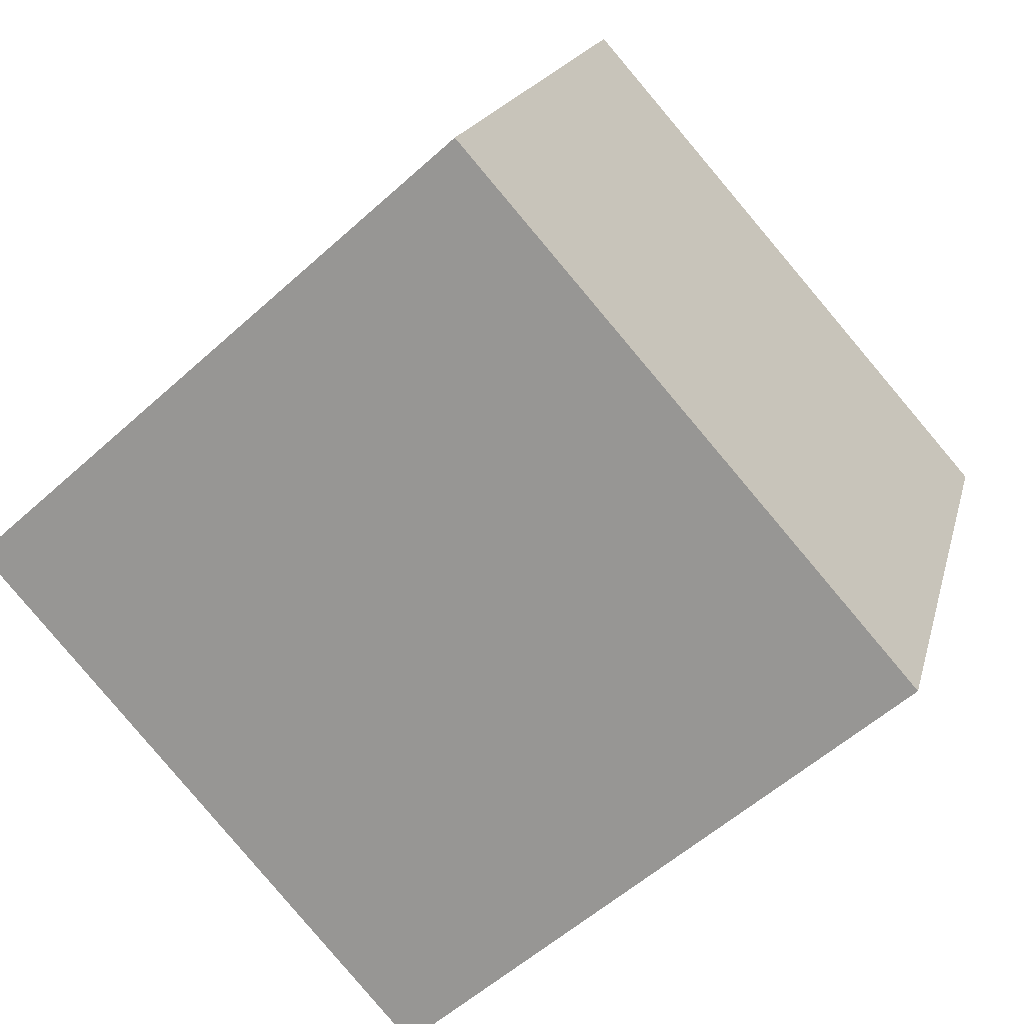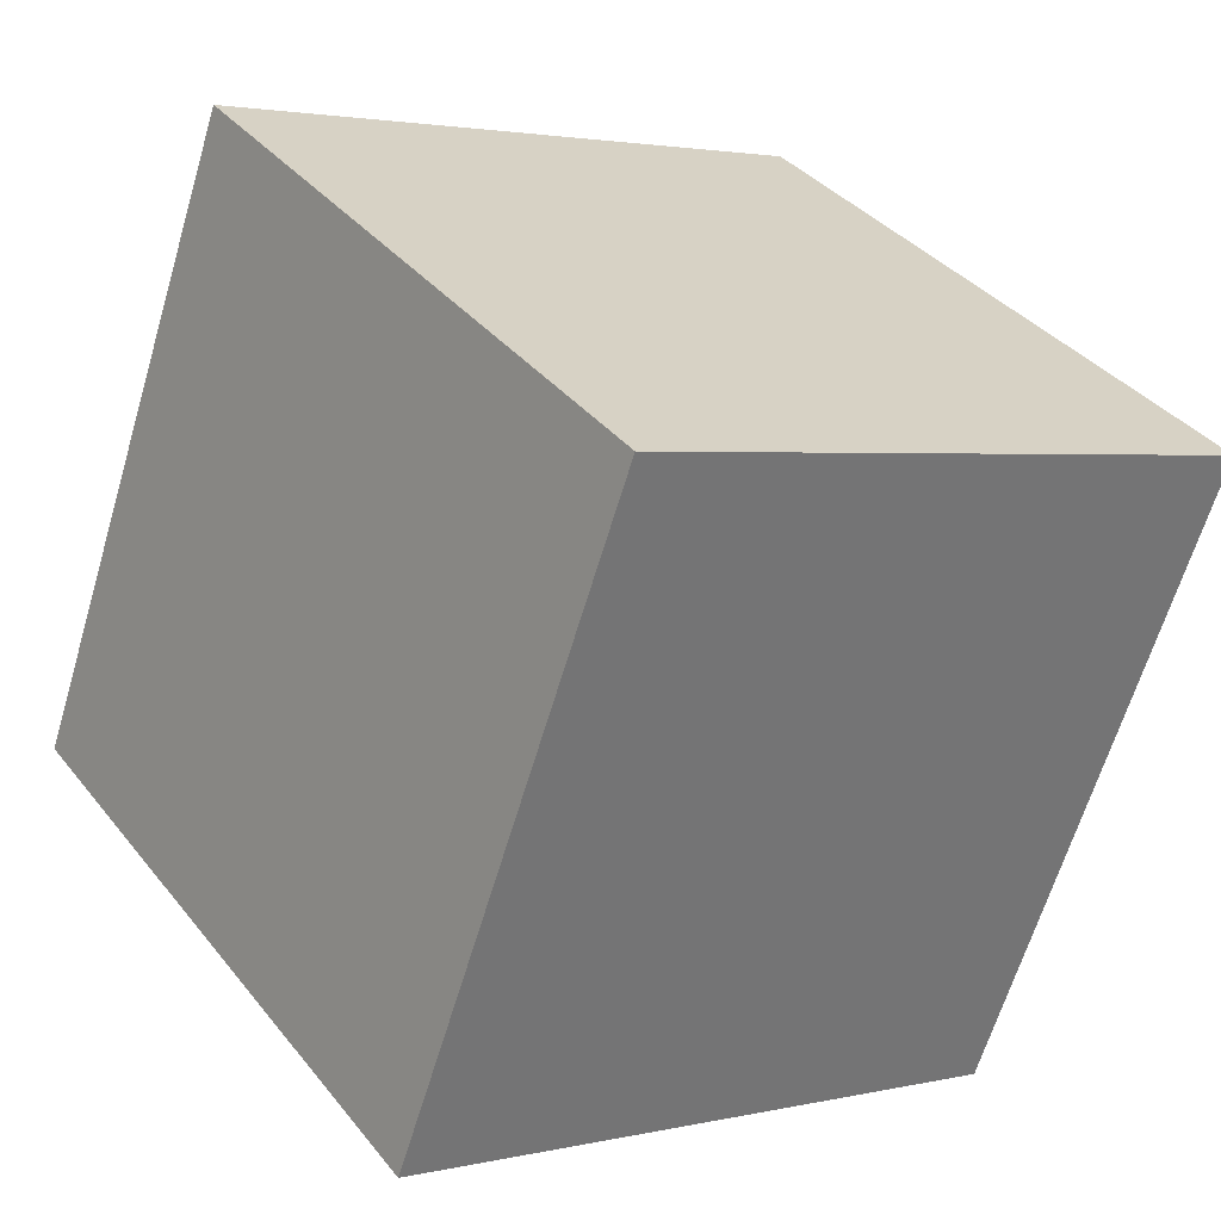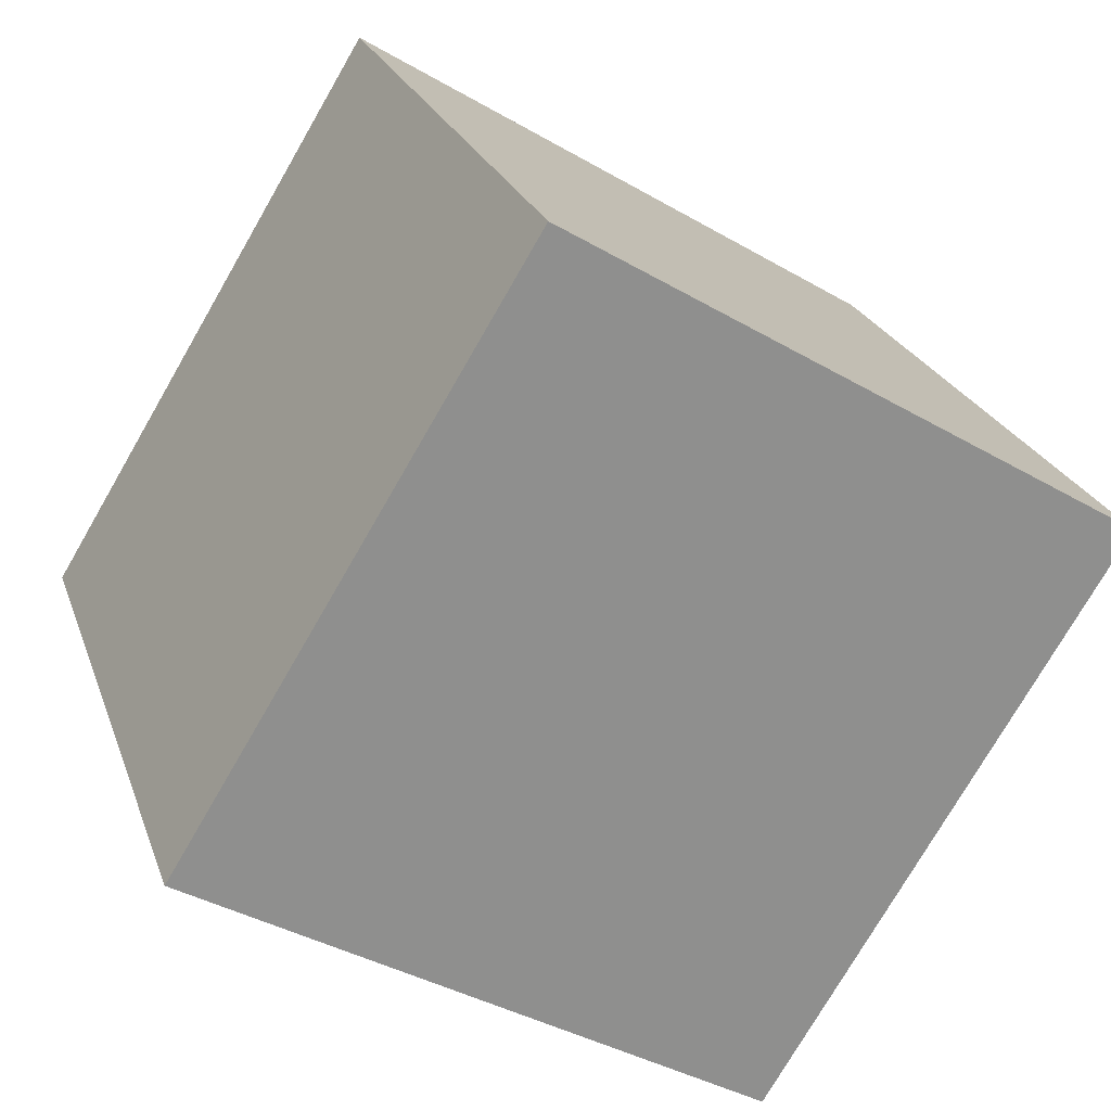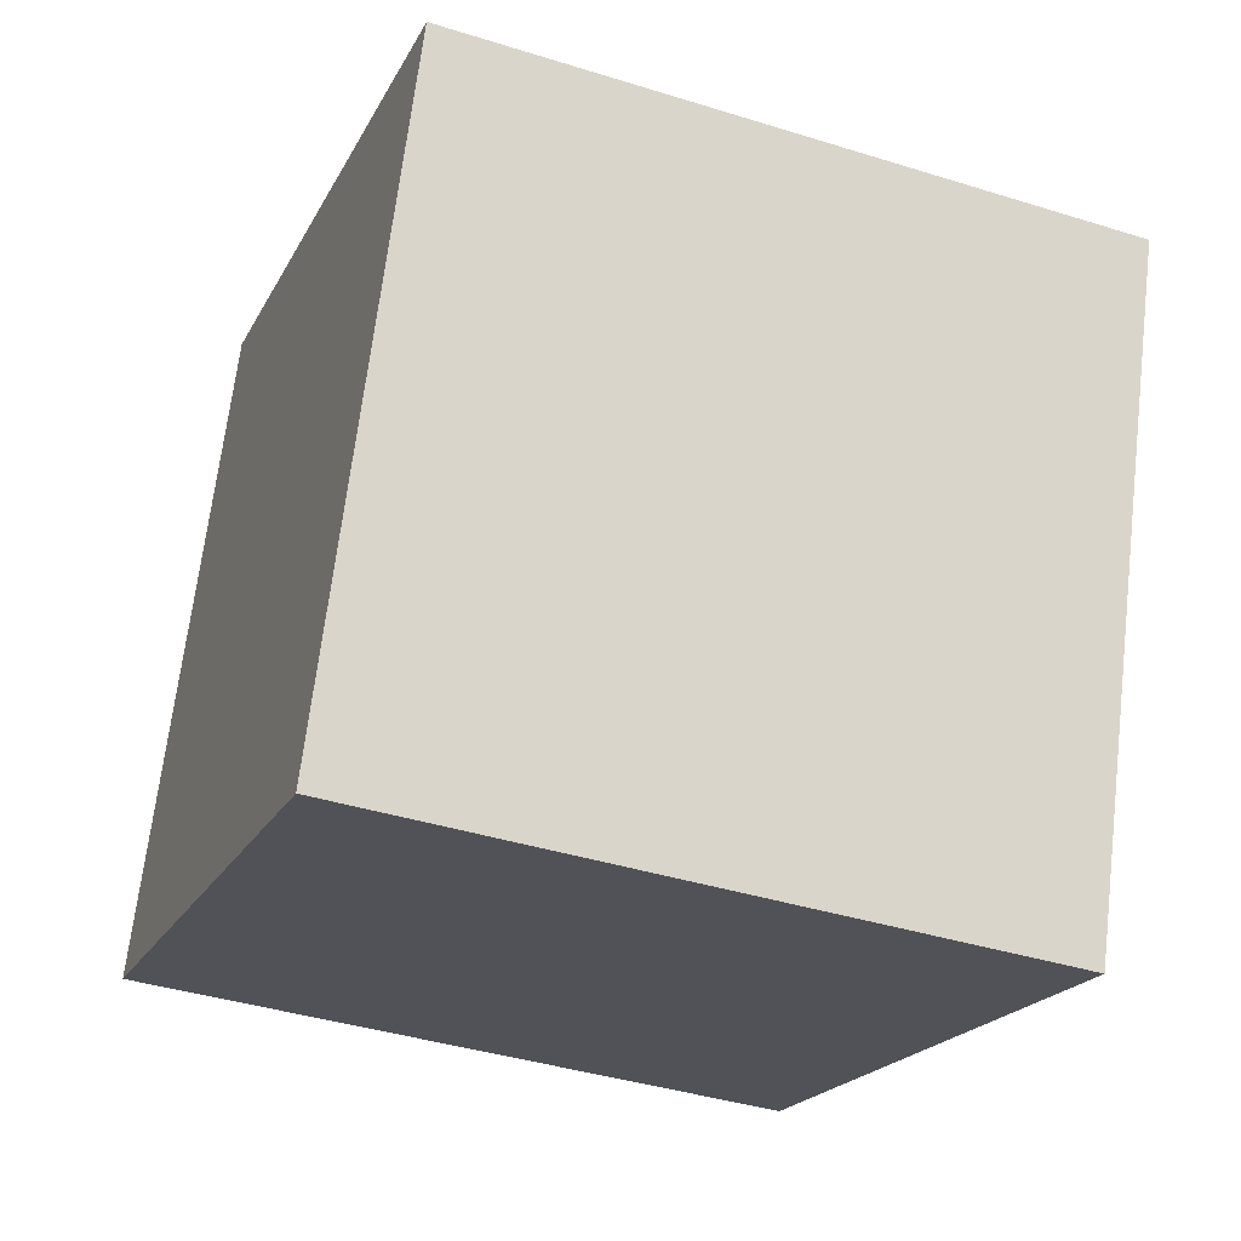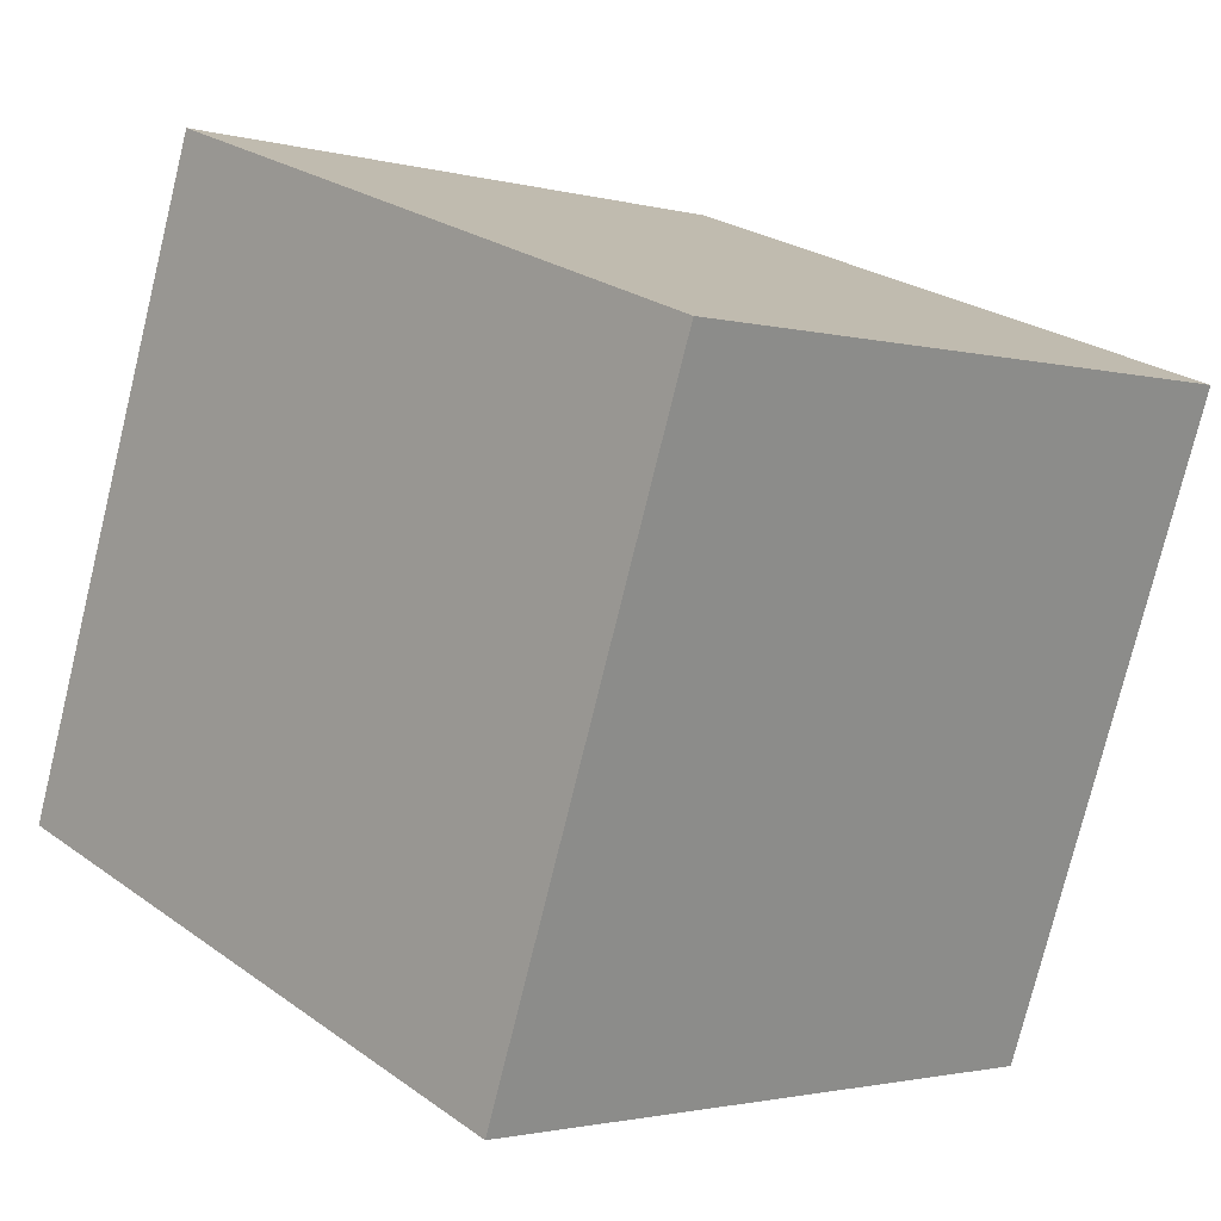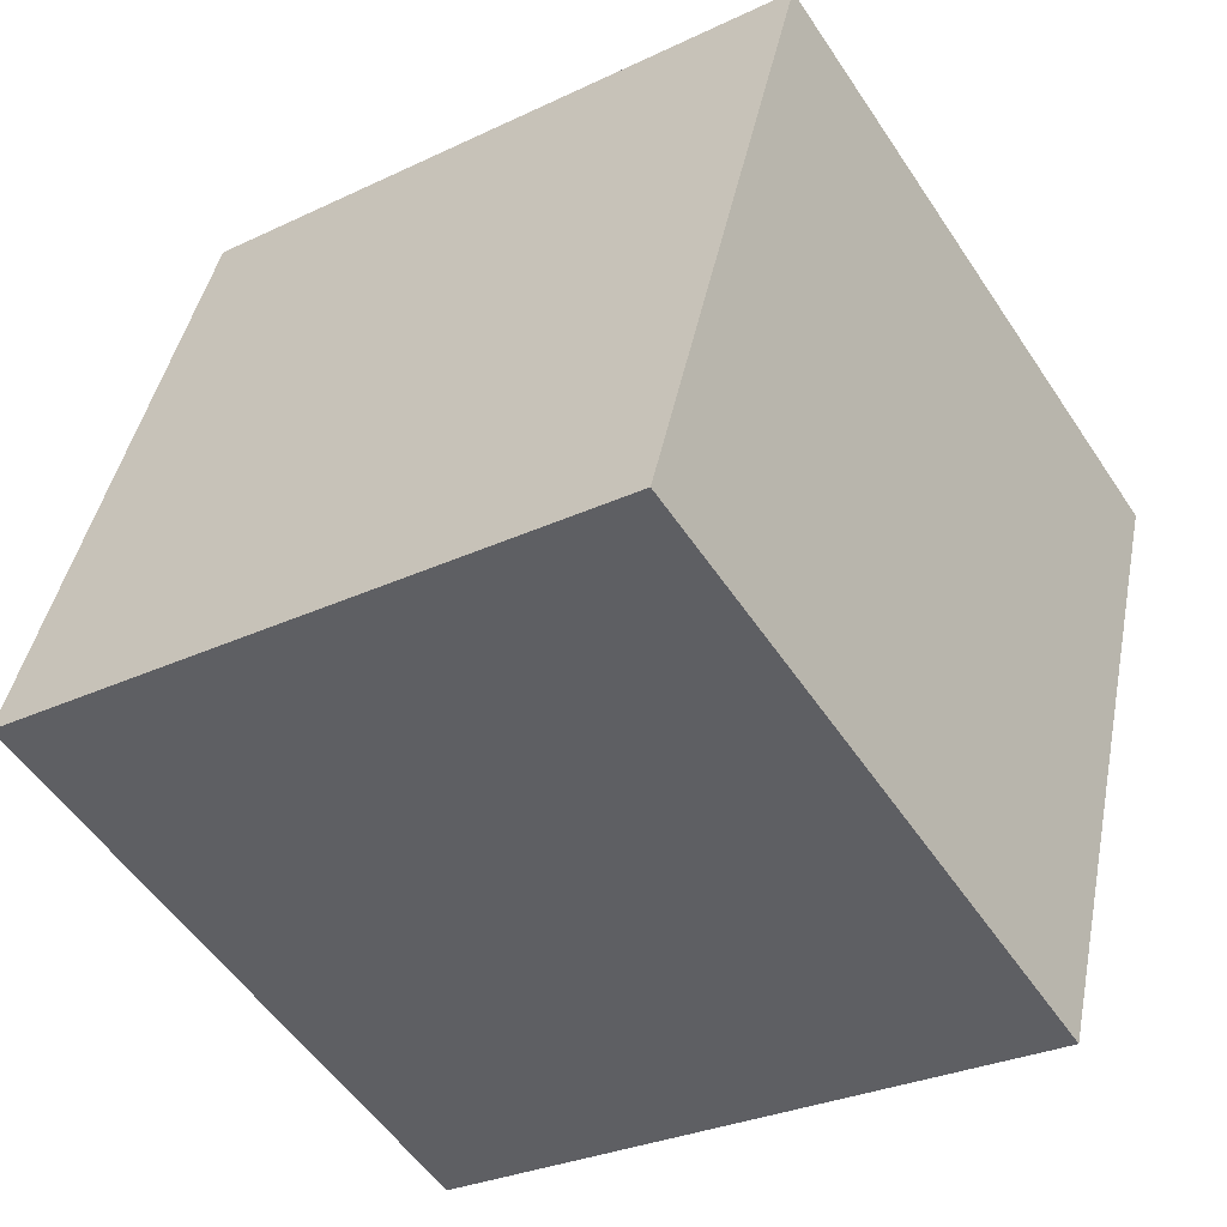
<metadata>
{"format":"obj","ext":"obj","renderer":"f3d","projection":"perspective","resolution":1024,"background":"white","views":[{"elev":-56.6,"azim":-136.6,"up":"+Y"},{"elev":36.0,"azim":-123.4,"up":"+Y"},{"elev":-75.9,"azim":60.2,"up":"+Z"},{"elev":-40.6,"azim":-21.1,"up":"+Y"},{"elev":-1.8,"azim":-44.2,"up":"+Z"},{"elev":-29.3,"azim":-144.6,"up":"+Z"}]}
</metadata>
<code>
v 0.7205 0.3911 -0.3362
v 0.7189 0.7671 -0.1997
v 0.7195 0.6306 0.1762
v 0.7205 0.3911 -0.3362
v 0.7195 0.6306 0.1762
v 0.7211 0.2546 0.03973
v 0.3205 0.3894 -0.3362
v 0.3211 0.2529 0.03973
v 0.3195 0.6289 0.1762
v 0.3205 0.3894 -0.3362
v 0.3195 0.6289 0.1762
v 0.3189 0.7654 -0.1997
v 0.7205 0.3911 -0.3362
v 0.3205 0.3894 -0.3362
v 0.3189 0.7654 -0.1997
v 0.7205 0.3911 -0.3362
v 0.3189 0.7654 -0.1997
v 0.7189 0.7671 -0.1997
v 0.7189 0.7671 -0.1997
v 0.3189 0.7654 -0.1997
v 0.3195 0.6289 0.1762
v 0.7189 0.7671 -0.1997
v 0.3195 0.6289 0.1762
v 0.7195 0.6306 0.1762
v 0.7195 0.6306 0.1762
v 0.3195 0.6289 0.1762
v 0.3211 0.2529 0.03973
v 0.7195 0.6306 0.1762
v 0.3211 0.2529 0.03973
v 0.7211 0.2546 0.03973
v 0.3205 0.3894 -0.3362
v 0.7205 0.3911 -0.3362
v 0.7211 0.2546 0.03973
v 0.3205 0.3894 -0.3362
v 0.7211 0.2546 0.03973
v 0.3211 0.2529 0.03973
f 1 2 3
f 4 5 6
f 7 8 9
f 10 11 12
f 13 14 15
f 16 17 18
f 19 20 21
f 22 23 24
f 25 26 27
f 28 29 30
f 31 32 33
f 34 35 36

</code>
